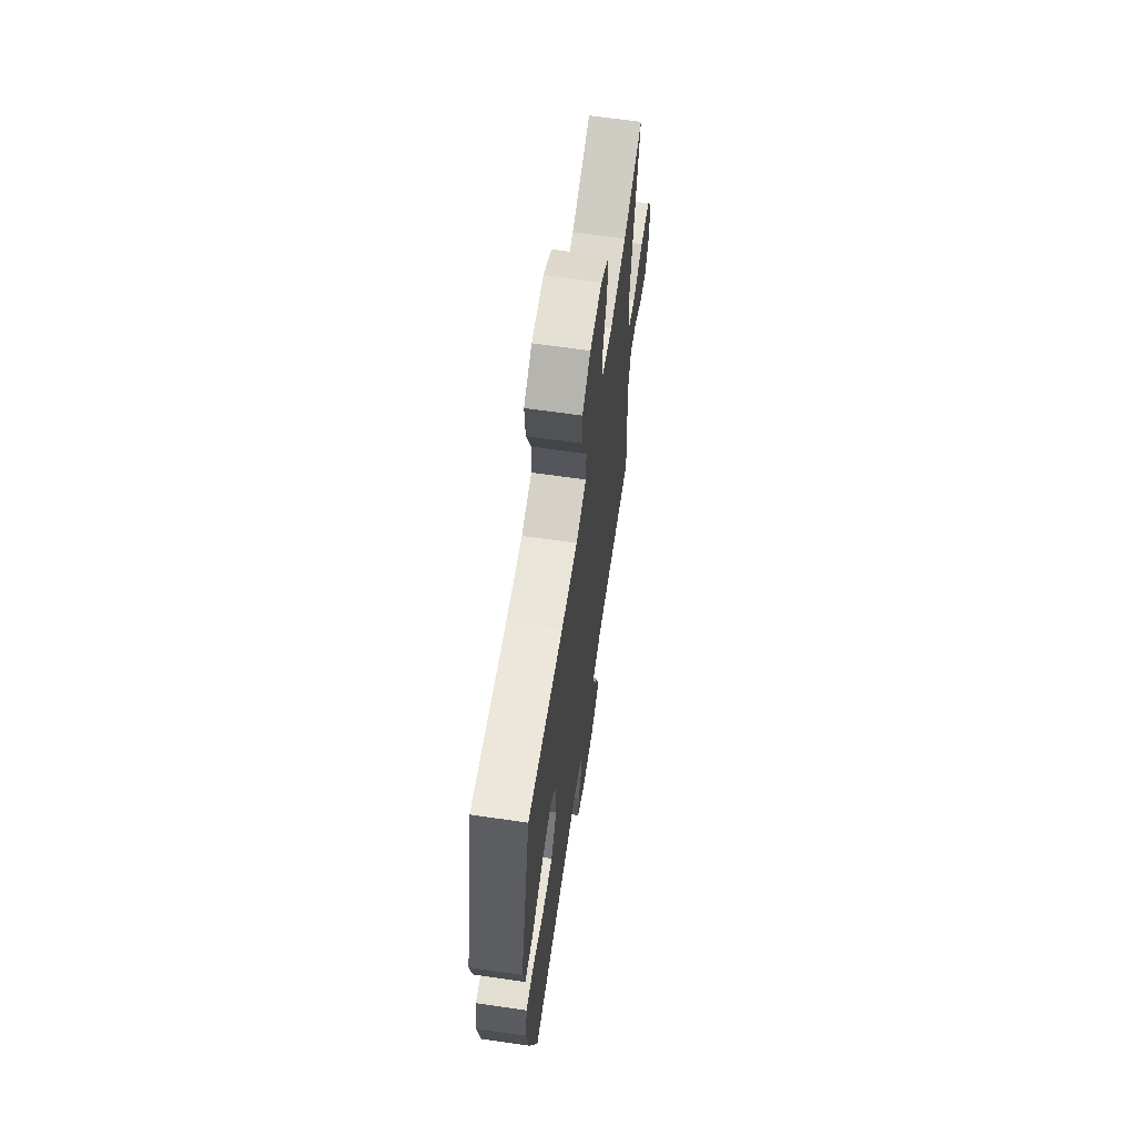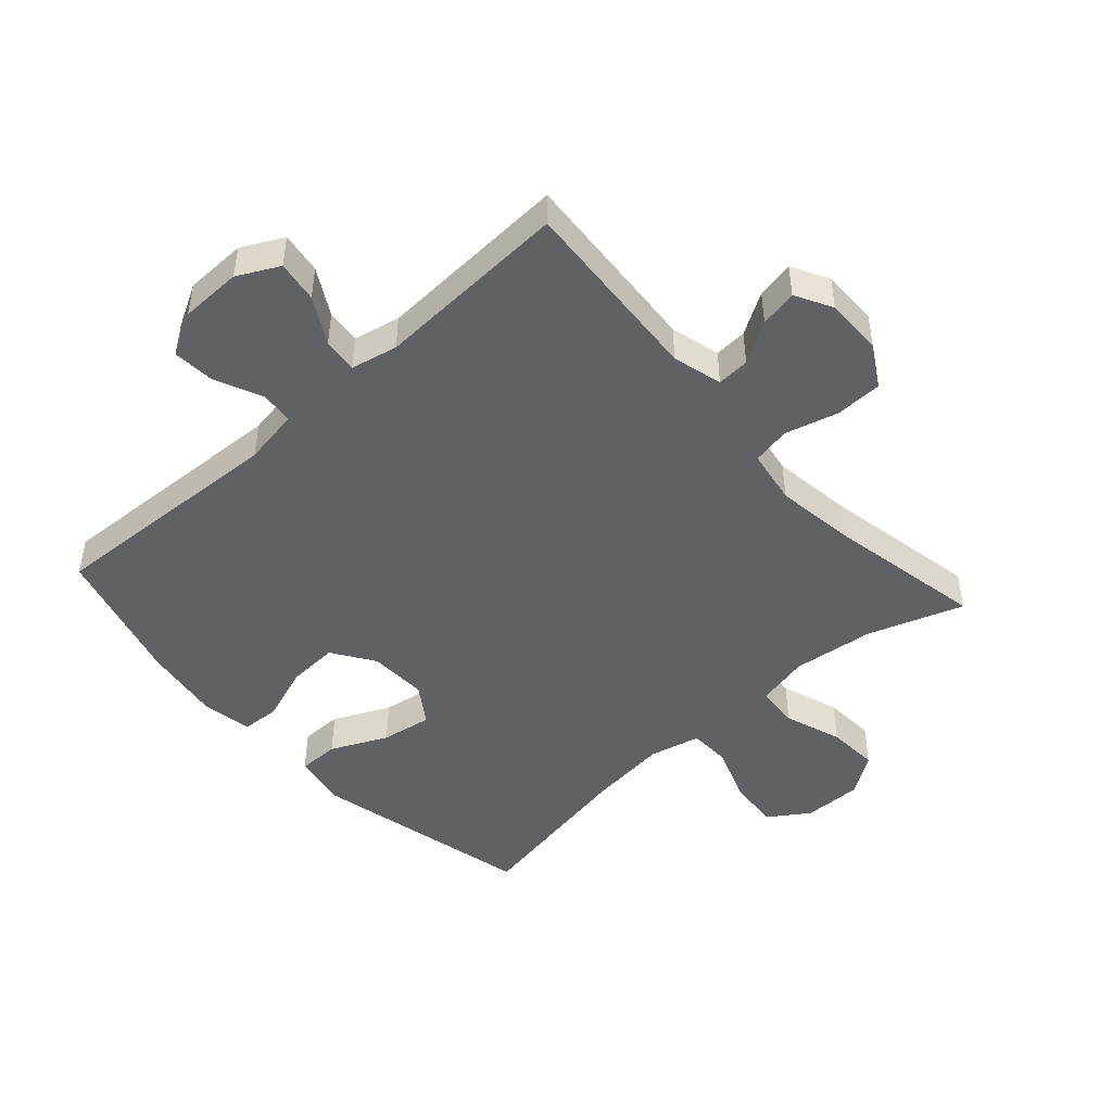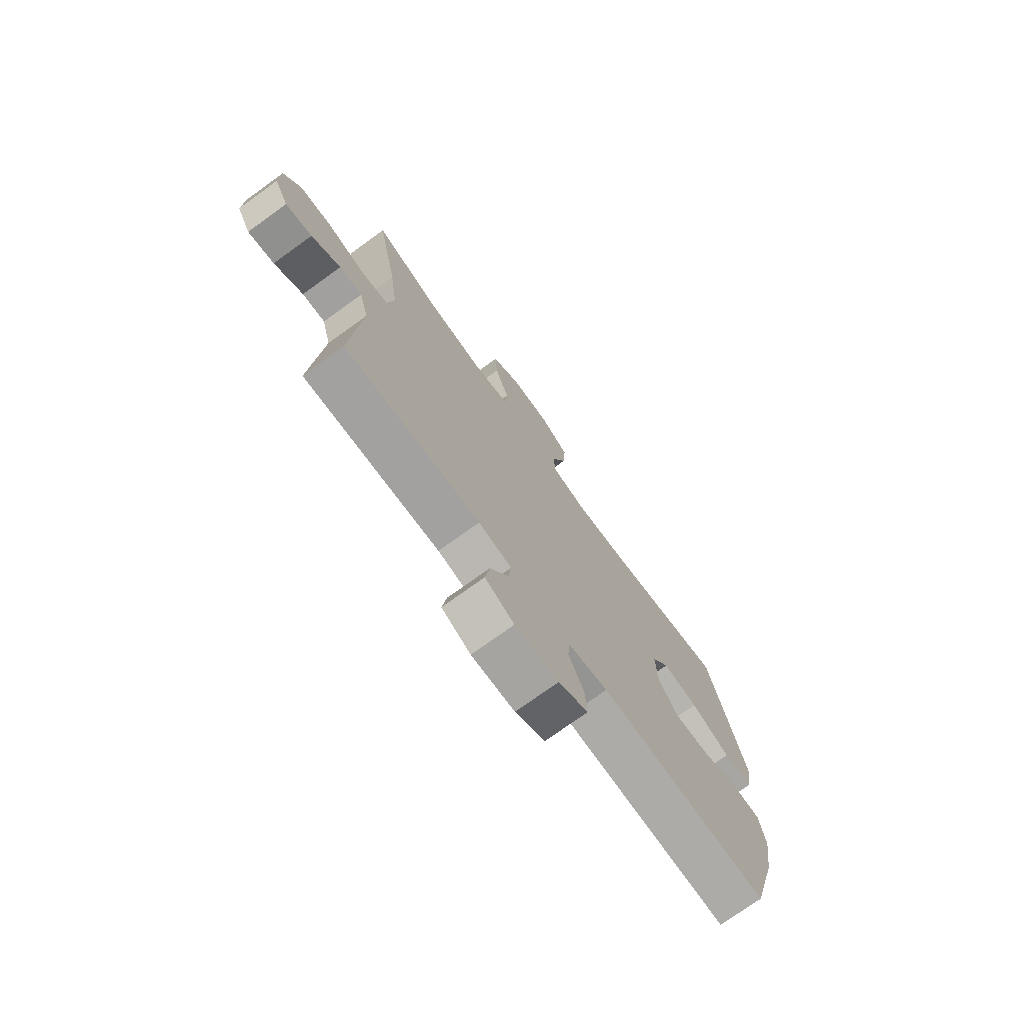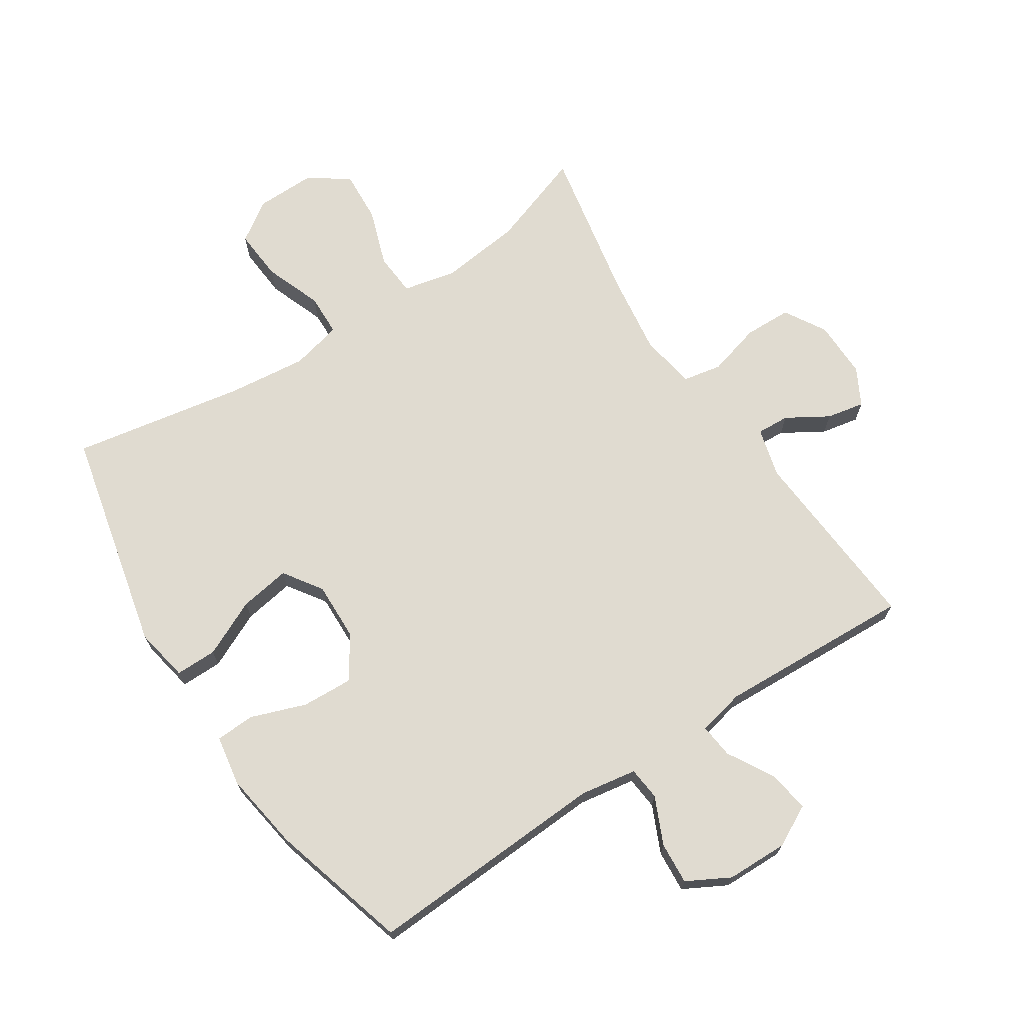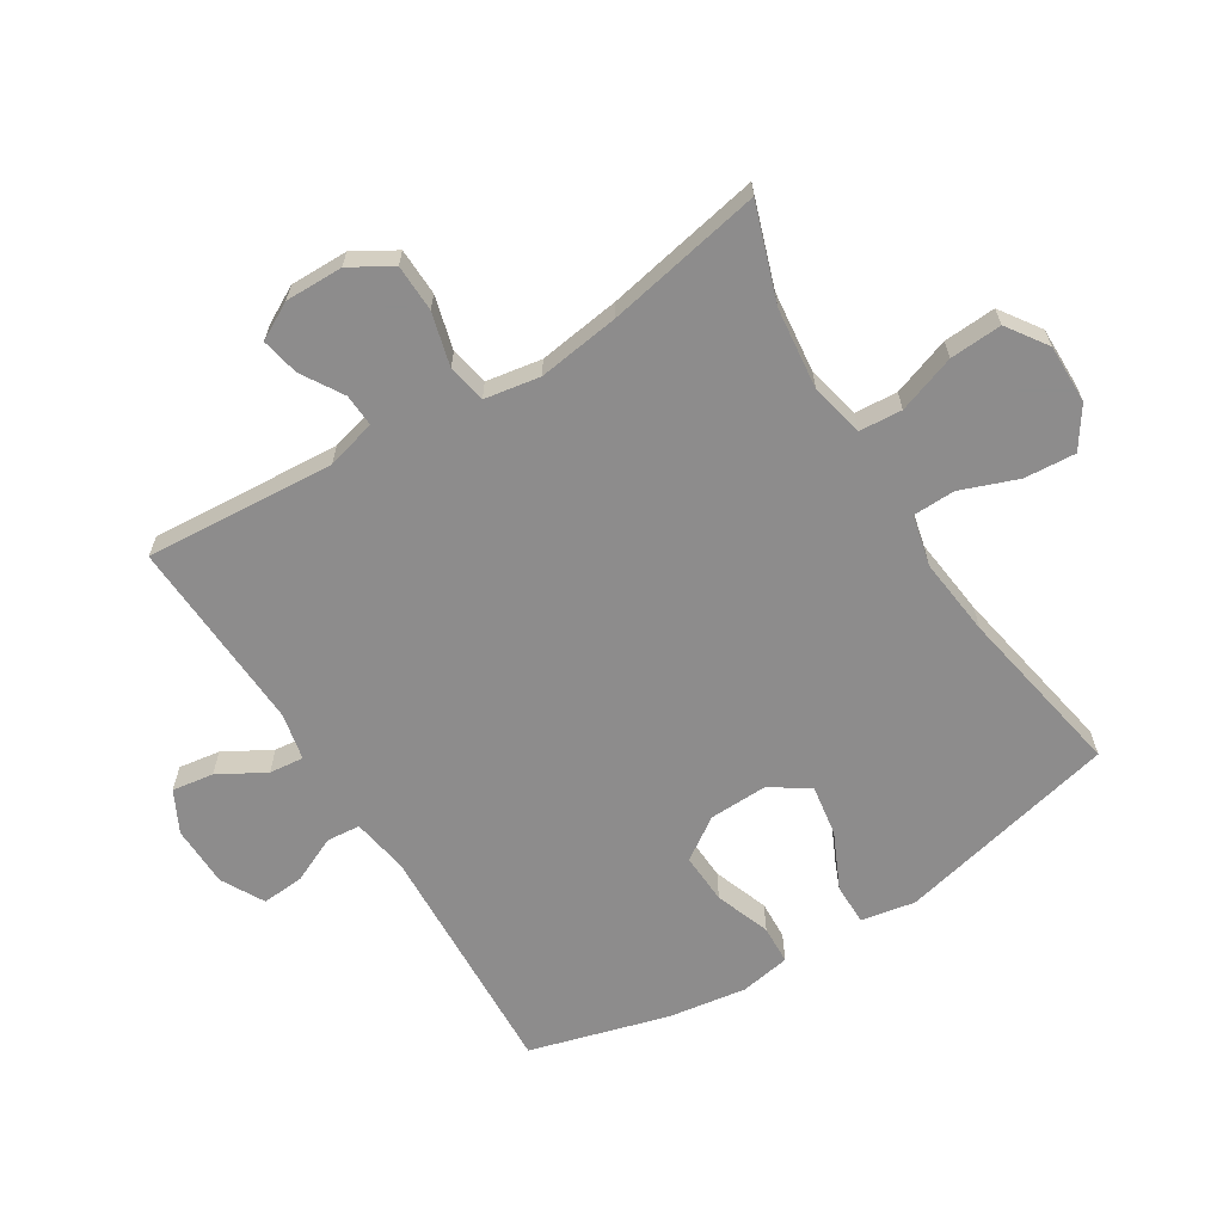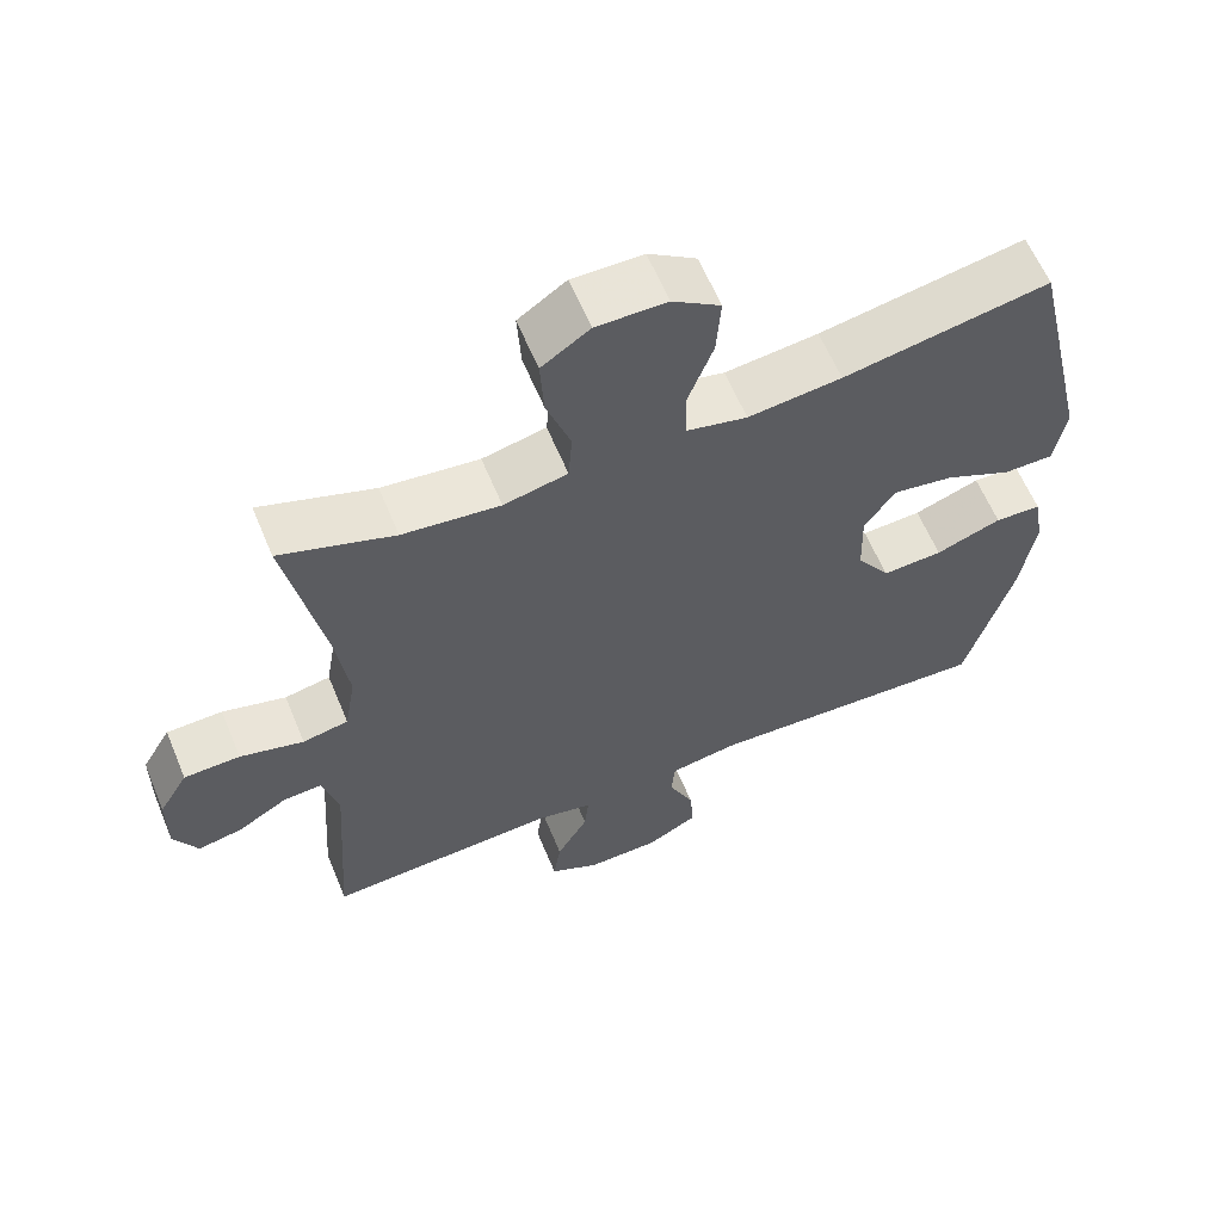
<metadata>
{"format":"obj","ext":"obj","renderer":"f3d","projection":"perspective","resolution":1024,"background":"white","views":[{"elev":64.9,"azim":98.3,"up":"+Z"},{"elev":-47.0,"azim":-138.1,"up":"+Y"},{"elev":-74.3,"azim":-54.2,"up":"+Z"},{"elev":69.9,"azim":146.7,"up":"+Y"},{"elev":-64.3,"azim":-58.1,"up":"+Y"},{"elev":61.3,"azim":-22.5,"up":"+Z"}]}
</metadata>
<code>
v 0.5 0.07 -0.5
v 0.115 0.07 -0.481
v 0.025 0.07 -0.496
v 0.02 0.07 -0.549
v 0.054 0.07 -0.624
v 0.059 0.07 -0.691
v -0.009 0.07 -0.728
v -0.107 0.07 -0.73
v -0.173 0.07 -0.696
v -0.163 0.07 -0.63
v -0.121 0.07 -0.556
v -0.115 0.07 -0.501
v -0.19 0.07 -0.485
v -0.5 0.07 -0.5
v -0.479 0.07 -0.198
v -0.5 0.07 -0.119
v -0.552 0.07 -0.122
v -0.618 0.07 -0.162
v -0.678 0.07 -0.174
v -0.71 0.07 -0.115
v -0.709 0.07 -0.023
v -0.67 0.07 0.043
v -0.595 0.07 0.045
v -0.51 0.07 0.022
v -0.449 0.07 0.034
v -0.434 0.07 0.122
v -0.452 0.07 0.252
v -0.5 0.07 0.5
v -0.348 0.07 0.448
v -0.218 0.07 0.433
v -0.133 0.07 0.452
v -0.128 0.07 0.52
v -0.16 0.07 0.612
v -0.165 0.07 0.695
v -0.101 0.07 0.739
v -0.007 0.07 0.738
v 0.057 0.07 0.695
v 0.051 0.07 0.613
v 0.017 0.07 0.522
v 0.019 0.07 0.455
v 0.1 0.07 0.436
v 0.225 0.07 0.45
v 0.5 0.07 0.5
v 0.582 0.07 0.146
v 0.566 0.07 0.06
v 0.5 0.07 0.06
v 0.41 0.07 0.102
v 0.329 0.07 0.115
v 0.288 0.07 0.054
v 0.291 0.07 -0.04
v 0.336 0.07 -0.107
v 0.417 0.07 -0.103
v 0.505 0.07 -0.071
v 0.567 0.07 -0.074
v 0.581 0.07 -0.154
v 0.562 0.07 -0.279
v 0.5 0 -0.5
v 0.115 0 -0.481
v 0.025 0 -0.496
v 0.02 0 -0.549
v 0.054 0 -0.624
v 0.059 0 -0.691
v -0.009 0 -0.728
v -0.107 0 -0.73
v -0.173 0 -0.696
v -0.163 0 -0.63
v -0.121 0 -0.556
v -0.115 0 -0.501
v -0.19 0 -0.485
v -0.5 0 -0.5
v -0.479 0 -0.198
v -0.5 0 -0.119
v -0.552 0 -0.122
v -0.618 0 -0.162
v -0.678 0 -0.174
v -0.71 0 -0.115
v -0.709 0 -0.023
v -0.67 0 0.043
v -0.595 0 0.045
v -0.51 0 0.022
v -0.449 0 0.034
v -0.434 0 0.122
v -0.452 0 0.252
v -0.5 0 0.5
v -0.348 0 0.448
v -0.218 0 0.433
v -0.133 0 0.452
v -0.128 0 0.52
v -0.16 0 0.612
v -0.165 0 0.695
v -0.101 0 0.739
v -0.007 0 0.738
v 0.057 0 0.695
v 0.051 0 0.613
v 0.017 0 0.522
v 0.019 0 0.455
v 0.1 0 0.436
v 0.225 0 0.45
v 0.5 0 0.5
v 0.582 0 0.146
v 0.566 0 0.06
v 0.5 0 0.06
v 0.41 0 0.102
v 0.329 0 0.115
v 0.288 0 0.054
v 0.291 0 -0.04
v 0.336 0 -0.107
v 0.417 0 -0.103
v 0.505 0 -0.071
v 0.567 0 -0.074
v 0.581 0 -0.154
v 0.562 0 -0.279
f 55 56 1 2
f 52 53 54 55
f 51 52 55 2
f 50 51 2 3
f 49 50 3
f 44 45 46 47
f 42 43 44 47
f 41 42 47 48
f 40 41 48 49
f 36 37 38 39
f 36 39 40
f 35 36 40
f 32 33 34 35
f 31 32 35 40
f 30 31 40 49
f 27 28 29
f 26 27 29 30
f 25 26 30 49
f 21 22 23 24
f 17 18 19 20
f 16 17 20 21
f 13 14 15
f 12 13 15 16
f 8 9 10 11
f 8 11 12
f 7 8 12
f 4 5 6 7
f 3 4 7 12
f 49 3 12 16
f 24 25 49
f 16 21 24 49
f 58 57 112 111
f 111 110 109 108
f 58 111 108 107
f 59 58 107 106
f 59 106 105
f 103 102 101 100
f 103 100 99 98
f 104 103 98 97
f 105 104 97 96
f 95 94 93 92
f 96 95 92
f 96 92 91
f 91 90 89 88
f 96 91 88 87
f 105 96 87 86
f 85 84 83
f 86 85 83 82
f 105 86 82 81
f 80 79 78 77
f 76 75 74 73
f 77 76 73 72
f 71 70 69
f 72 71 69 68
f 67 66 65 64
f 68 67 64
f 68 64 63
f 63 62 61 60
f 68 63 60 59
f 72 68 59 105
f 105 81 80
f 105 80 77 72
f 1 57 58 2
f 2 58 59 3
f 3 59 60 4
f 4 60 61 5
f 5 61 62 6
f 6 62 63 7
f 7 63 64 8
f 8 64 65 9
f 9 65 66 10
f 10 66 67 11
f 11 67 68 12
f 12 68 69 13
f 13 69 70 14
f 14 70 71 15
f 15 71 72 16
f 16 72 73 17
f 17 73 74 18
f 18 74 75 19
f 19 75 76 20
f 20 76 77 21
f 21 77 78 22
f 22 78 79 23
f 23 79 80 24
f 24 80 81 25
f 25 81 82 26
f 26 82 83 27
f 27 83 84 28
f 28 84 85 29
f 29 85 86 30
f 30 86 87 31
f 31 87 88 32
f 32 88 89 33
f 33 89 90 34
f 34 90 91 35
f 35 91 92 36
f 36 92 93 37
f 37 93 94 38
f 38 94 95 39
f 39 95 96 40
f 40 96 97 41
f 41 97 98 42
f 42 98 99 43
f 43 99 100 44
f 44 100 101 45
f 45 101 102 46
f 46 102 103 47
f 47 103 104 48
f 48 104 105 49
f 49 105 106 50
f 50 106 107 51
f 51 107 108 52
f 52 108 109 53
f 53 109 110 54
f 54 110 111 55
f 55 111 112 56
f 56 112 57 1

</code>
